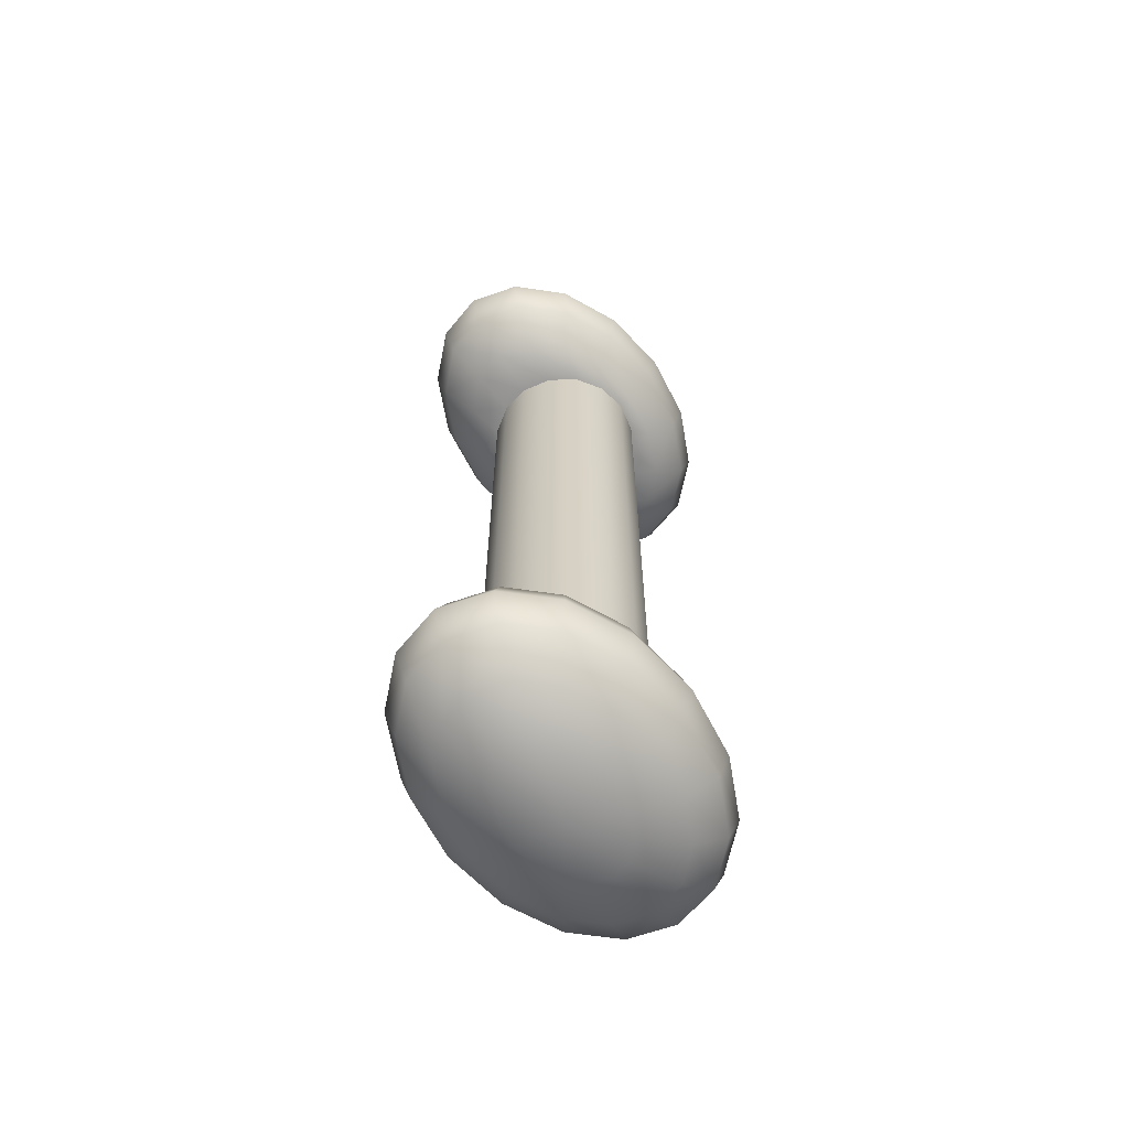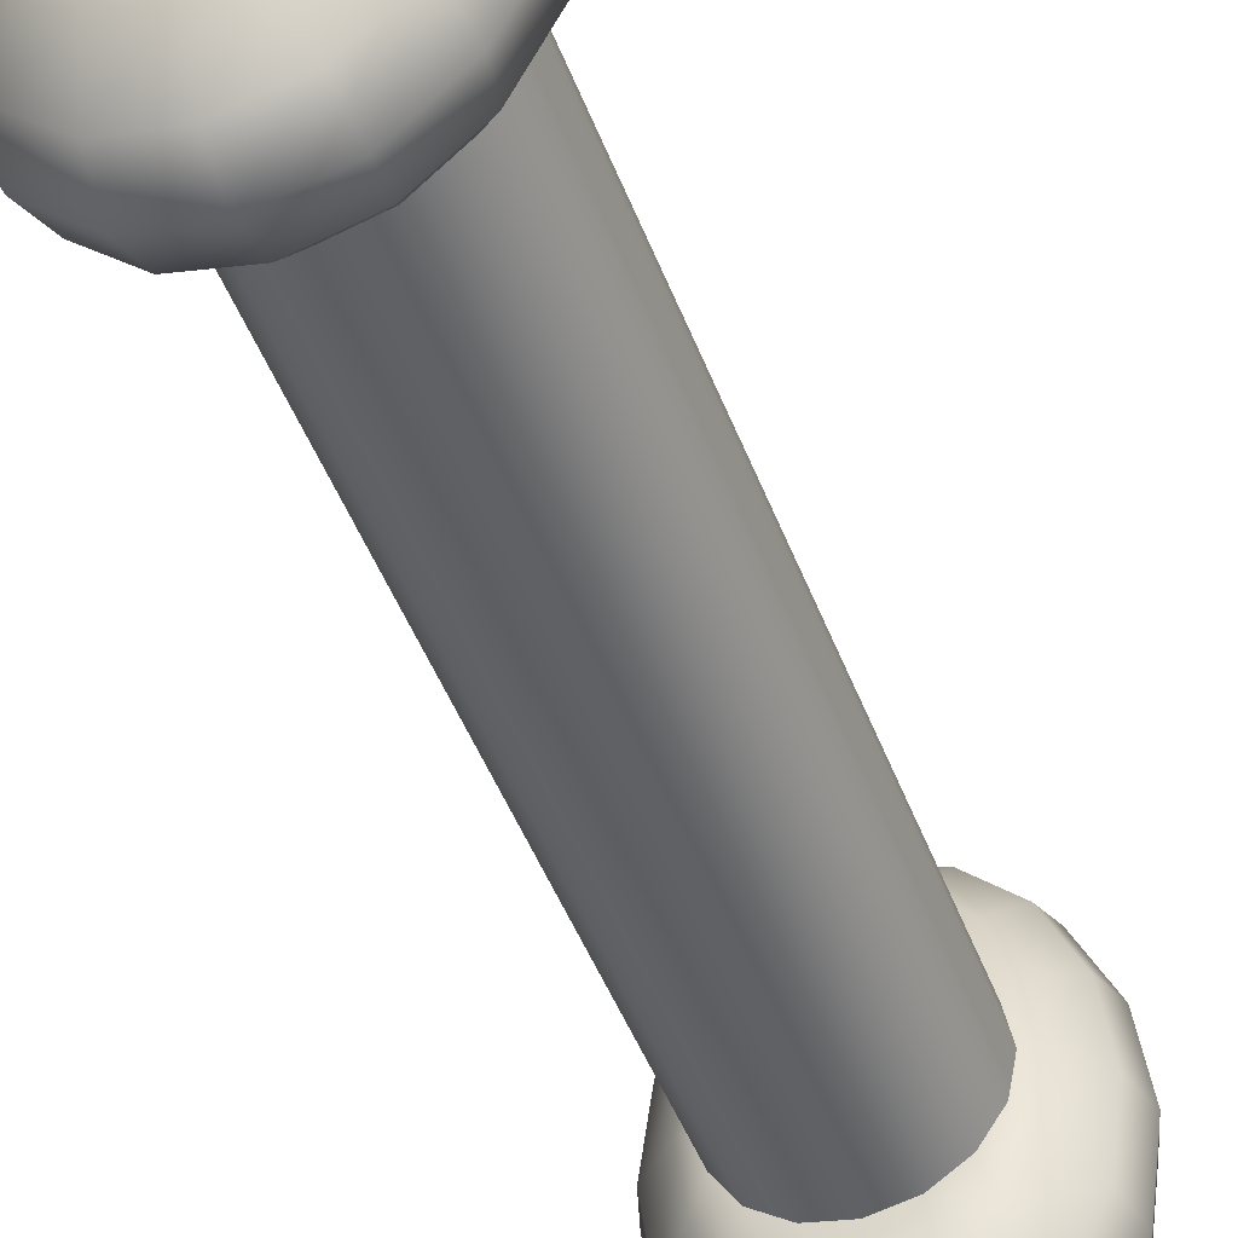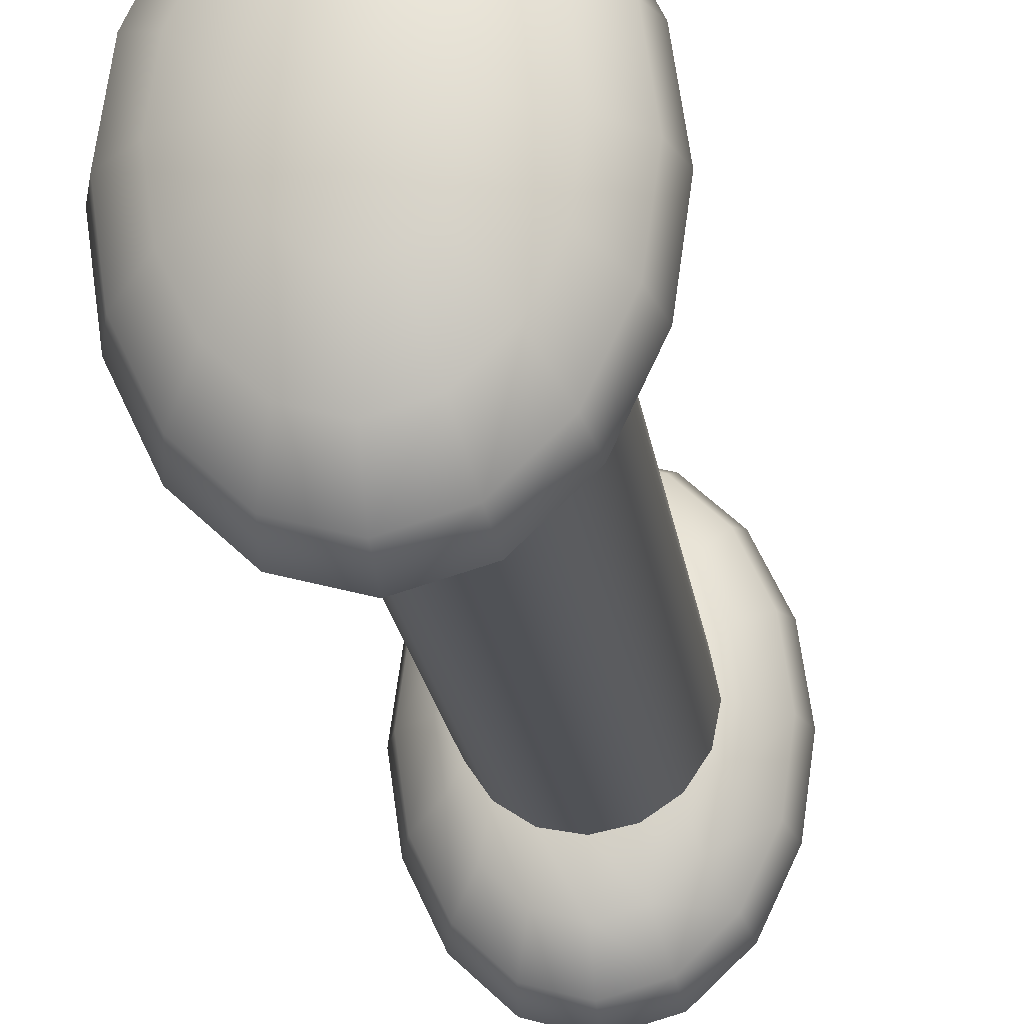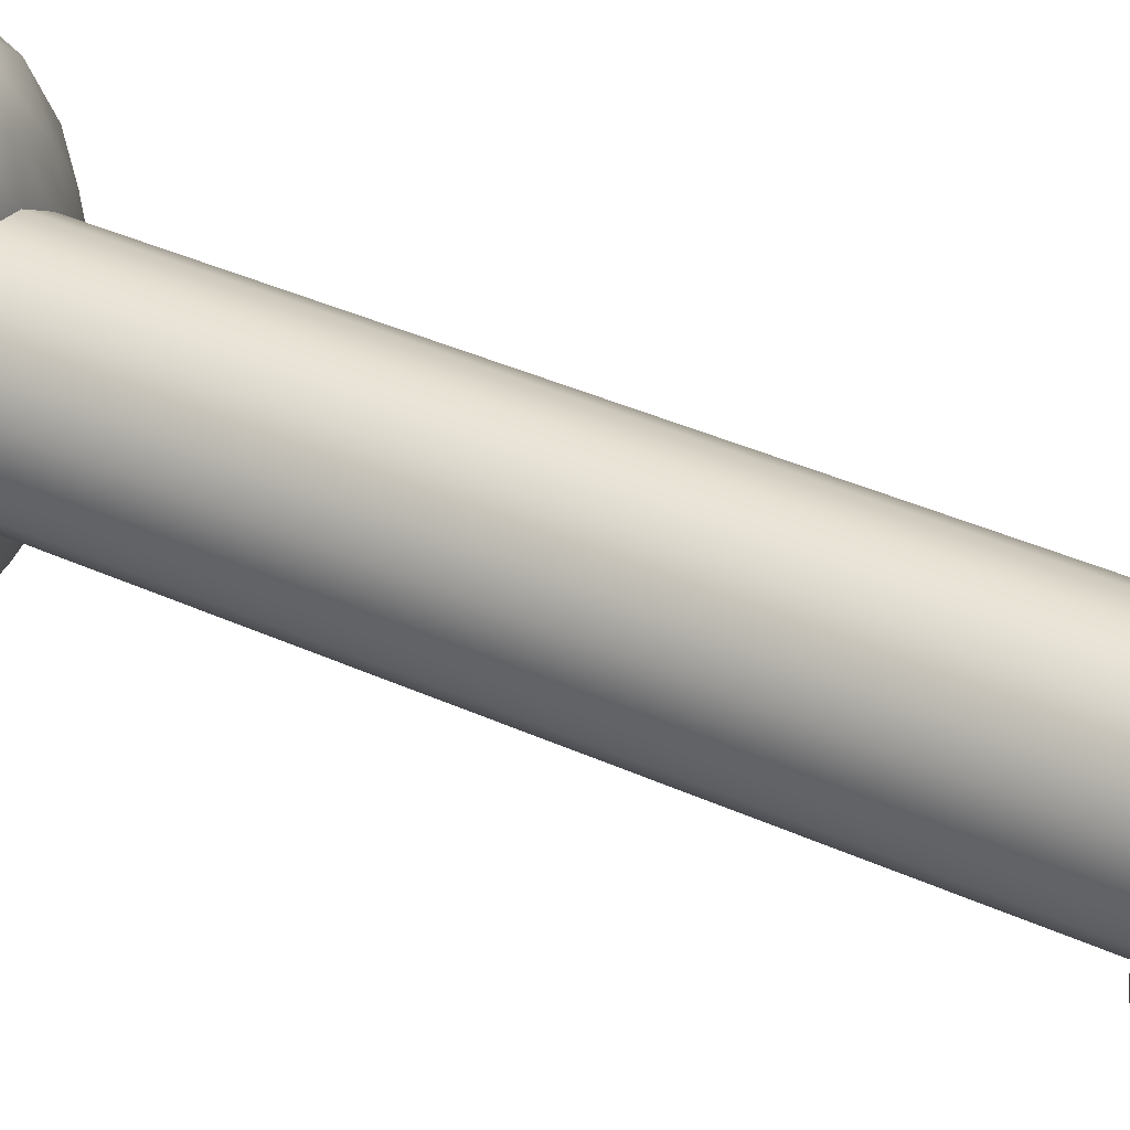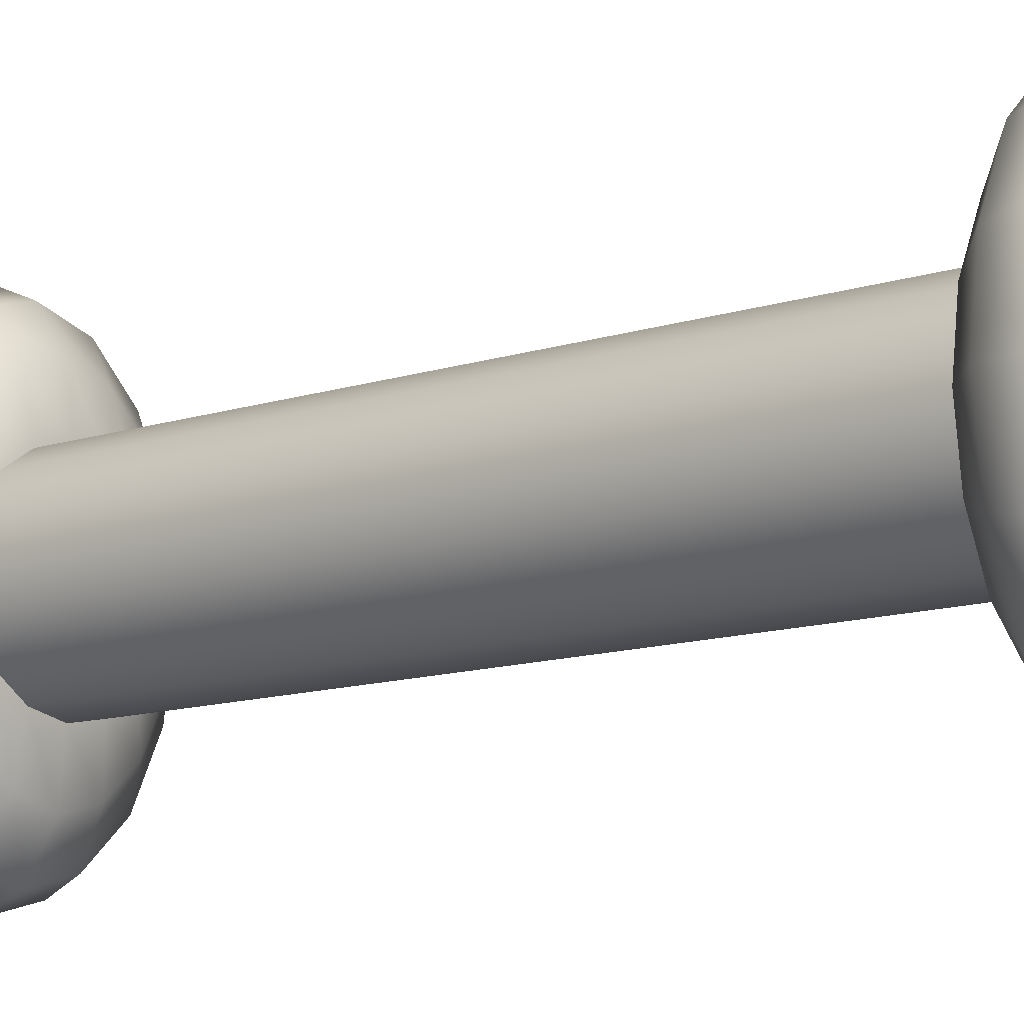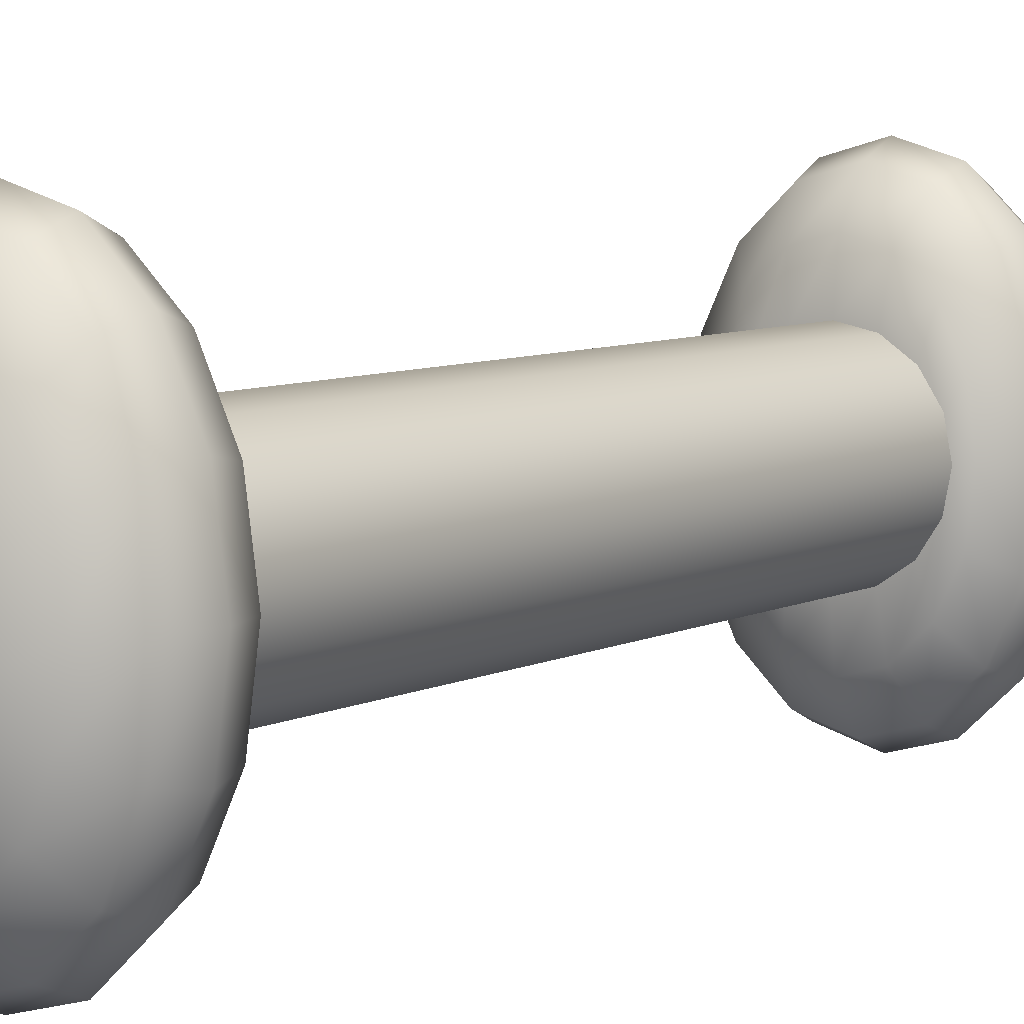
<metadata>
{"format":"obj","ext":"obj","renderer":"f3d","projection":"perspective","resolution":1024,"background":"white","views":[{"elev":-63.6,"azim":35.1,"up":"+Y"},{"elev":-46.7,"azim":20.1,"up":"+Z"},{"elev":-21.0,"azim":7.9,"up":"+Z"},{"elev":39.6,"azim":-60.7,"up":"+Z"},{"elev":-11.6,"azim":-51.0,"up":"+Z"},{"elev":7.0,"azim":-144.7,"up":"+Z"}]}
</metadata>
<code>
o DoorwayHandle_5
v 0.0372 -0.05535 -0.1197
v 0.03216 -0.05535 -0.1245
v 0.02879 -0.05535 -0.1316
v 0.02761 -0.05535 -0.14
v 0.02879 -0.05535 -0.1485
v 0.03216 -0.05535 -0.1556
v 0.0372 -0.05535 -0.1604
v 0.04315 -0.05535 -0.162
v 0.0491 -0.05535 -0.1604
v 0.05414 -0.05535 -0.1556
v 0.05751 -0.05535 -0.1485
v 0.05869 -0.05535 -0.14
v 0.05751 -0.05535 -0.1316
v 0.05414 -0.05535 -0.1245
v 0.0491 -0.05535 -0.1197
v 0.04315 -0.05535 -0.118
v 0.03538 -0.05996 -0.1135
v 0.02879 -0.05996 -0.1197
v 0.02439 -0.05996 -0.129
v 0.02284 -0.05996 -0.14
v 0.02439 -0.05996 -0.151
v 0.02879 -0.05996 -0.1604
v 0.03538 -0.05996 -0.1666
v 0.04315 -0.05996 -0.1688
v 0.05092 -0.05996 -0.1666
v 0.05751 -0.05996 -0.1604
v 0.06191 -0.05996 -0.151
v 0.06346 -0.05996 -0.14
v 0.06191 -0.05996 -0.129
v 0.05751 -0.05996 -0.1197
v 0.05092 -0.05996 -0.1135
v 0.04315 -0.05996 -0.1113
v 0.03474 -0.0654 -0.1113
v 0.02761 -0.0654 -0.118
v 0.02284 -0.0654 -0.1281
v 0.02117 -0.0654 -0.14
v 0.02284 -0.0654 -0.1519
v 0.02761 -0.0654 -0.162
v 0.03474 -0.0654 -0.1688
v 0.04315 -0.0654 -0.1712
v 0.05156 -0.0654 -0.1688
v 0.05869 -0.0654 -0.162
v 0.06346 -0.0654 -0.1519
v 0.06513 -0.0654 -0.14
v 0.06346 -0.0654 -0.1281
v 0.05869 -0.0654 -0.118
v 0.05156 -0.0654 -0.1113
v 0.04315 -0.0654 -0.1089
v 0.03538 -0.07084 -0.1135
v 0.02879 -0.07084 -0.1197
v 0.02439 -0.07084 -0.129
v 0.02284 -0.07084 -0.14
v 0.02439 -0.07084 -0.151
v 0.02879 -0.07084 -0.1604
v 0.03538 -0.07084 -0.1666
v 0.04315 -0.07084 -0.1688
v 0.05092 -0.07084 -0.1666
v 0.05751 -0.07084 -0.1604
v 0.06191 -0.07084 -0.151
v 0.06346 -0.07084 -0.14
v 0.06191 -0.07084 -0.129
v 0.05751 -0.07084 -0.1197
v 0.05092 -0.07084 -0.1135
v 0.04315 -0.07084 -0.1113
v 0.0372 -0.07545 -0.1197
v 0.03216 -0.07545 -0.1245
v 0.02879 -0.07545 -0.1316
v 0.02761 -0.07545 -0.14
v 0.02879 -0.07545 -0.1485
v 0.03216 -0.07545 -0.1556
v 0.0372 -0.07545 -0.1604
v 0.04315 -0.07545 -0.162
v 0.0491 -0.07545 -0.1604
v 0.05414 -0.07545 -0.1556
v 0.05751 -0.07545 -0.1485
v 0.05869 -0.07545 -0.14
v 0.05751 -0.07545 -0.1316
v 0.05414 -0.07545 -0.1245
v 0.0491 -0.07545 -0.1197
v 0.04315 -0.07545 -0.118
v 0.03993 -0.07853 -0.129
v 0.0372 -0.07853 -0.1316
v 0.03538 -0.07853 -0.1355
v 0.03474 -0.07853 -0.14
v 0.03538 -0.07853 -0.1446
v 0.0372 -0.07853 -0.1485
v 0.03993 -0.07853 -0.151
v 0.04315 -0.07853 -0.1519
v 0.04637 -0.07853 -0.151
v 0.0491 -0.07853 -0.1485
v 0.05092 -0.07853 -0.1446
v 0.05156 -0.07853 -0.14
v 0.05092 -0.07853 -0.1355
v 0.0491 -0.07853 -0.1316
v 0.04637 -0.07853 -0.129
v 0.04315 -0.07853 -0.1281
v 0.04315 -0.07962 -0.14
v 0.03077 -0.05442 -0.1349
v 0.03368 -0.05442 -0.1306
v 0.03802 -0.05442 -0.1277
v 0.04315 -0.05442 -0.1266
v 0.04828 -0.05442 -0.1277
v 0.05262 -0.05442 -0.1306
v 0.05553 -0.05442 -0.1349
v 0.05655 -0.05442 -0.14
v 0.05553 -0.05442 -0.1452
v 0.05262 -0.05442 -0.1495
v 0.04828 -0.05442 -0.1524
v 0.04315 -0.05442 -0.1534
v 0.03802 -0.05442 -0.1524
v 0.03368 -0.05442 -0.1495
v 0.03077 -0.05442 -0.1452
v 0.02975 -0.05442 -0.14
v 0.0372 0.05488 -0.1197
v 0.03216 0.05488 -0.1245
v 0.02879 0.05488 -0.1316
v 0.02761 0.05488 -0.14
v 0.02879 0.05488 -0.1485
v 0.03216 0.05488 -0.1556
v 0.0372 0.05488 -0.1604
v 0.04315 0.05488 -0.162
v 0.0491 0.05488 -0.1604
v 0.05414 0.05488 -0.1556
v 0.05751 0.05488 -0.1485
v 0.05869 0.05488 -0.14
v 0.05751 0.05488 -0.1316
v 0.05414 0.05488 -0.1245
v 0.0491 0.05488 -0.1197
v 0.04315 0.05488 -0.118
v 0.03538 0.05949 -0.1135
v 0.02879 0.05949 -0.1197
v 0.02439 0.05949 -0.129
v 0.02284 0.05949 -0.14
v 0.02439 0.05949 -0.151
v 0.02879 0.05949 -0.1604
v 0.03538 0.05949 -0.1666
v 0.04315 0.05949 -0.1688
v 0.05092 0.05949 -0.1666
v 0.05751 0.05949 -0.1604
v 0.06191 0.05949 -0.151
v 0.06346 0.05949 -0.14
v 0.06191 0.05949 -0.129
v 0.05751 0.05949 -0.1197
v 0.05092 0.05949 -0.1135
v 0.04315 0.05949 -0.1113
v 0.03474 0.06493 -0.1113
v 0.02761 0.06493 -0.118
v 0.02284 0.06493 -0.1281
v 0.02117 0.06493 -0.14
v 0.02284 0.06493 -0.1519
v 0.02761 0.06493 -0.162
v 0.03474 0.06493 -0.1688
v 0.04315 0.06493 -0.1712
v 0.05156 0.06493 -0.1688
v 0.05869 0.06493 -0.162
v 0.06346 0.06493 -0.1519
v 0.06513 0.06493 -0.14
v 0.06346 0.06493 -0.1281
v 0.05869 0.06493 -0.118
v 0.05156 0.06493 -0.1113
v 0.04315 0.06493 -0.1089
v 0.03538 0.07037 -0.1135
v 0.02879 0.07037 -0.1197
v 0.02439 0.07037 -0.129
v 0.02284 0.07037 -0.14
v 0.02439 0.07037 -0.151
v 0.02879 0.07037 -0.1604
v 0.03538 0.07037 -0.1666
v 0.04315 0.07037 -0.1688
v 0.05092 0.07037 -0.1666
v 0.05751 0.07037 -0.1604
v 0.06191 0.07037 -0.151
v 0.06346 0.07037 -0.14
v 0.06191 0.07037 -0.129
v 0.05751 0.07037 -0.1197
v 0.05092 0.07037 -0.1135
v 0.04315 0.07037 -0.1113
v 0.0372 0.07498 -0.1197
v 0.03216 0.07498 -0.1245
v 0.02879 0.07498 -0.1316
v 0.02761 0.07498 -0.14
v 0.02879 0.07498 -0.1485
v 0.03216 0.07498 -0.1556
v 0.0372 0.07498 -0.1604
v 0.04315 0.07498 -0.162
v 0.0491 0.07498 -0.1604
v 0.05414 0.07498 -0.1556
v 0.05751 0.07498 -0.1485
v 0.05869 0.07498 -0.14
v 0.05751 0.07498 -0.1316
v 0.05414 0.07498 -0.1245
v 0.0491 0.07498 -0.1197
v 0.04315 0.07498 -0.118
v 0.03993 0.07806 -0.129
v 0.0372 0.07806 -0.1316
v 0.03538 0.07806 -0.1355
v 0.03474 0.07806 -0.14
v 0.03538 0.07806 -0.1446
v 0.0372 0.07806 -0.1485
v 0.03993 0.07806 -0.151
v 0.04315 0.07806 -0.1519
v 0.04637 0.07806 -0.151
v 0.0491 0.07806 -0.1485
v 0.05092 0.07806 -0.1446
v 0.05156 0.07806 -0.14
v 0.05092 0.07806 -0.1355
v 0.0491 0.07806 -0.1316
v 0.04637 0.07806 -0.129
v 0.04315 0.07806 -0.1281
v 0.04315 0.07914 -0.14
v 0.03077 0.05395 -0.1349
v 0.03368 0.05395 -0.1306
v 0.03802 0.05395 -0.1277
v 0.04315 0.05395 -0.1266
v 0.04828 0.05395 -0.1277
v 0.05262 0.05395 -0.1306
v 0.05553 0.05395 -0.1349
v 0.05655 0.05395 -0.14
v 0.05553 0.05395 -0.1452
v 0.05262 0.05395 -0.1495
v 0.04828 0.05395 -0.1524
v 0.04315 0.05395 -0.1534
v 0.03802 0.05395 -0.1524
v 0.03368 0.05395 -0.1495
v 0.03077 0.05395 -0.1452
v 0.02975 0.05395 -0.14
f 1 2 18 17
f 2 3 19 18
f 3 4 20 19
f 4 5 21 20
f 5 6 22 21
f 6 7 23 22
f 7 8 24 23
f 8 9 25 24
f 9 10 26 25
f 10 11 27 26
f 11 12 28 27
f 12 13 29 28
f 13 14 30 29
f 14 15 31 30
f 15 16 32 31
f 16 1 17 32
f 17 18 34 33
f 18 19 35 34
f 19 20 36 35
f 20 21 37 36
f 21 22 38 37
f 22 23 39 38
f 23 24 40 39
f 24 25 41 40
f 25 26 42 41
f 26 27 43 42
f 27 28 44 43
f 28 29 45 44
f 29 30 46 45
f 30 31 47 46
f 31 32 48 47
f 32 17 33 48
f 33 34 50 49
f 34 35 51 50
f 35 36 52 51
f 36 37 53 52
f 37 38 54 53
f 38 39 55 54
f 39 40 56 55
f 40 41 57 56
f 41 42 58 57
f 42 43 59 58
f 43 44 60 59
f 44 45 61 60
f 45 46 62 61
f 46 47 63 62
f 47 48 64 63
f 48 33 49 64
f 49 50 66 65
f 50 51 67 66
f 51 52 68 67
f 52 53 69 68
f 53 54 70 69
f 54 55 71 70
f 55 56 72 71
f 56 57 73 72
f 57 58 74 73
f 58 59 75 74
f 59 60 76 75
f 60 61 77 76
f 61 62 78 77
f 62 63 79 78
f 63 64 80 79
f 64 49 65 80
f 65 66 82 81
f 66 67 83 82
f 67 68 84 83
f 68 69 85 84
f 69 70 86 85
f 70 71 87 86
f 71 72 88 87
f 72 73 89 88
f 73 74 90 89
f 74 75 91 90
f 75 76 92 91
f 76 77 93 92
f 77 78 94 93
f 78 79 95 94
f 79 80 96 95
f 80 65 81 96
f 97 82 83 84
f 97 84 85 86
f 97 86 87 88
f 97 88 89 90
f 97 90 91 92
f 97 92 93 94
f 97 94 95 96
f 97 96 81 82
f 99 98 3 2
f 100 99 2 1
f 101 100 1 16
f 102 101 16 15
f 103 102 15 14
f 104 103 14 13
f 105 104 13 12
f 106 105 12 11
f 107 106 11 10
f 108 107 10 9
f 109 108 9 8
f 110 109 8 7
f 111 110 7 6
f 112 111 6 5
f 113 112 5 4
f 98 113 4 3
f 114 130 131 115
f 115 131 132 116
f 116 132 133 117
f 117 133 134 118
f 118 134 135 119
f 119 135 136 120
f 120 136 137 121
f 121 137 138 122
f 122 138 139 123
f 123 139 140 124
f 124 140 141 125
f 125 141 142 126
f 126 142 143 127
f 127 143 144 128
f 128 144 145 129
f 129 145 130 114
f 130 146 147 131
f 131 147 148 132
f 132 148 149 133
f 133 149 150 134
f 134 150 151 135
f 135 151 152 136
f 136 152 153 137
f 137 153 154 138
f 138 154 155 139
f 139 155 156 140
f 140 156 157 141
f 141 157 158 142
f 142 158 159 143
f 143 159 160 144
f 144 160 161 145
f 145 161 146 130
f 146 162 163 147
f 147 163 164 148
f 148 164 165 149
f 149 165 166 150
f 150 166 167 151
f 151 167 168 152
f 152 168 169 153
f 153 169 170 154
f 154 170 171 155
f 155 171 172 156
f 156 172 173 157
f 157 173 174 158
f 158 174 175 159
f 159 175 176 160
f 160 176 177 161
f 161 177 162 146
f 162 178 179 163
f 163 179 180 164
f 164 180 181 165
f 165 181 182 166
f 166 182 183 167
f 167 183 184 168
f 168 184 185 169
f 169 185 186 170
f 170 186 187 171
f 171 187 188 172
f 172 188 189 173
f 173 189 190 174
f 174 190 191 175
f 175 191 192 176
f 176 192 193 177
f 177 193 178 162
f 178 194 195 179
f 179 195 196 180
f 180 196 197 181
f 181 197 198 182
f 182 198 199 183
f 183 199 200 184
f 184 200 201 185
f 185 201 202 186
f 186 202 203 187
f 187 203 204 188
f 188 204 205 189
f 189 205 206 190
f 190 206 207 191
f 191 207 208 192
f 192 208 209 193
f 193 209 194 178
f 210 197 196 195
f 210 199 198 197
f 210 201 200 199
f 210 203 202 201
f 210 205 204 203
f 210 207 206 205
f 210 209 208 207
f 210 195 194 209
f 212 115 116 211
f 213 114 115 212
f 214 129 114 213
f 215 128 129 214
f 216 127 128 215
f 217 126 127 216
f 218 125 126 217
f 219 124 125 218
f 220 123 124 219
f 221 122 123 220
f 222 121 122 221
f 223 120 121 222
f 224 119 120 223
f 225 118 119 224
f 226 117 118 225
f 211 116 117 226
f 99 212 211 98
f 100 213 212 99
f 101 214 213 100
f 102 215 214 101
f 103 216 215 102
f 104 217 216 103
f 105 218 217 104
f 106 219 218 105
f 107 220 219 106
f 108 221 220 107
f 109 222 221 108
f 110 223 222 109
f 111 224 223 110
f 112 225 224 111
f 113 226 225 112
f 98 211 226 113

</code>
